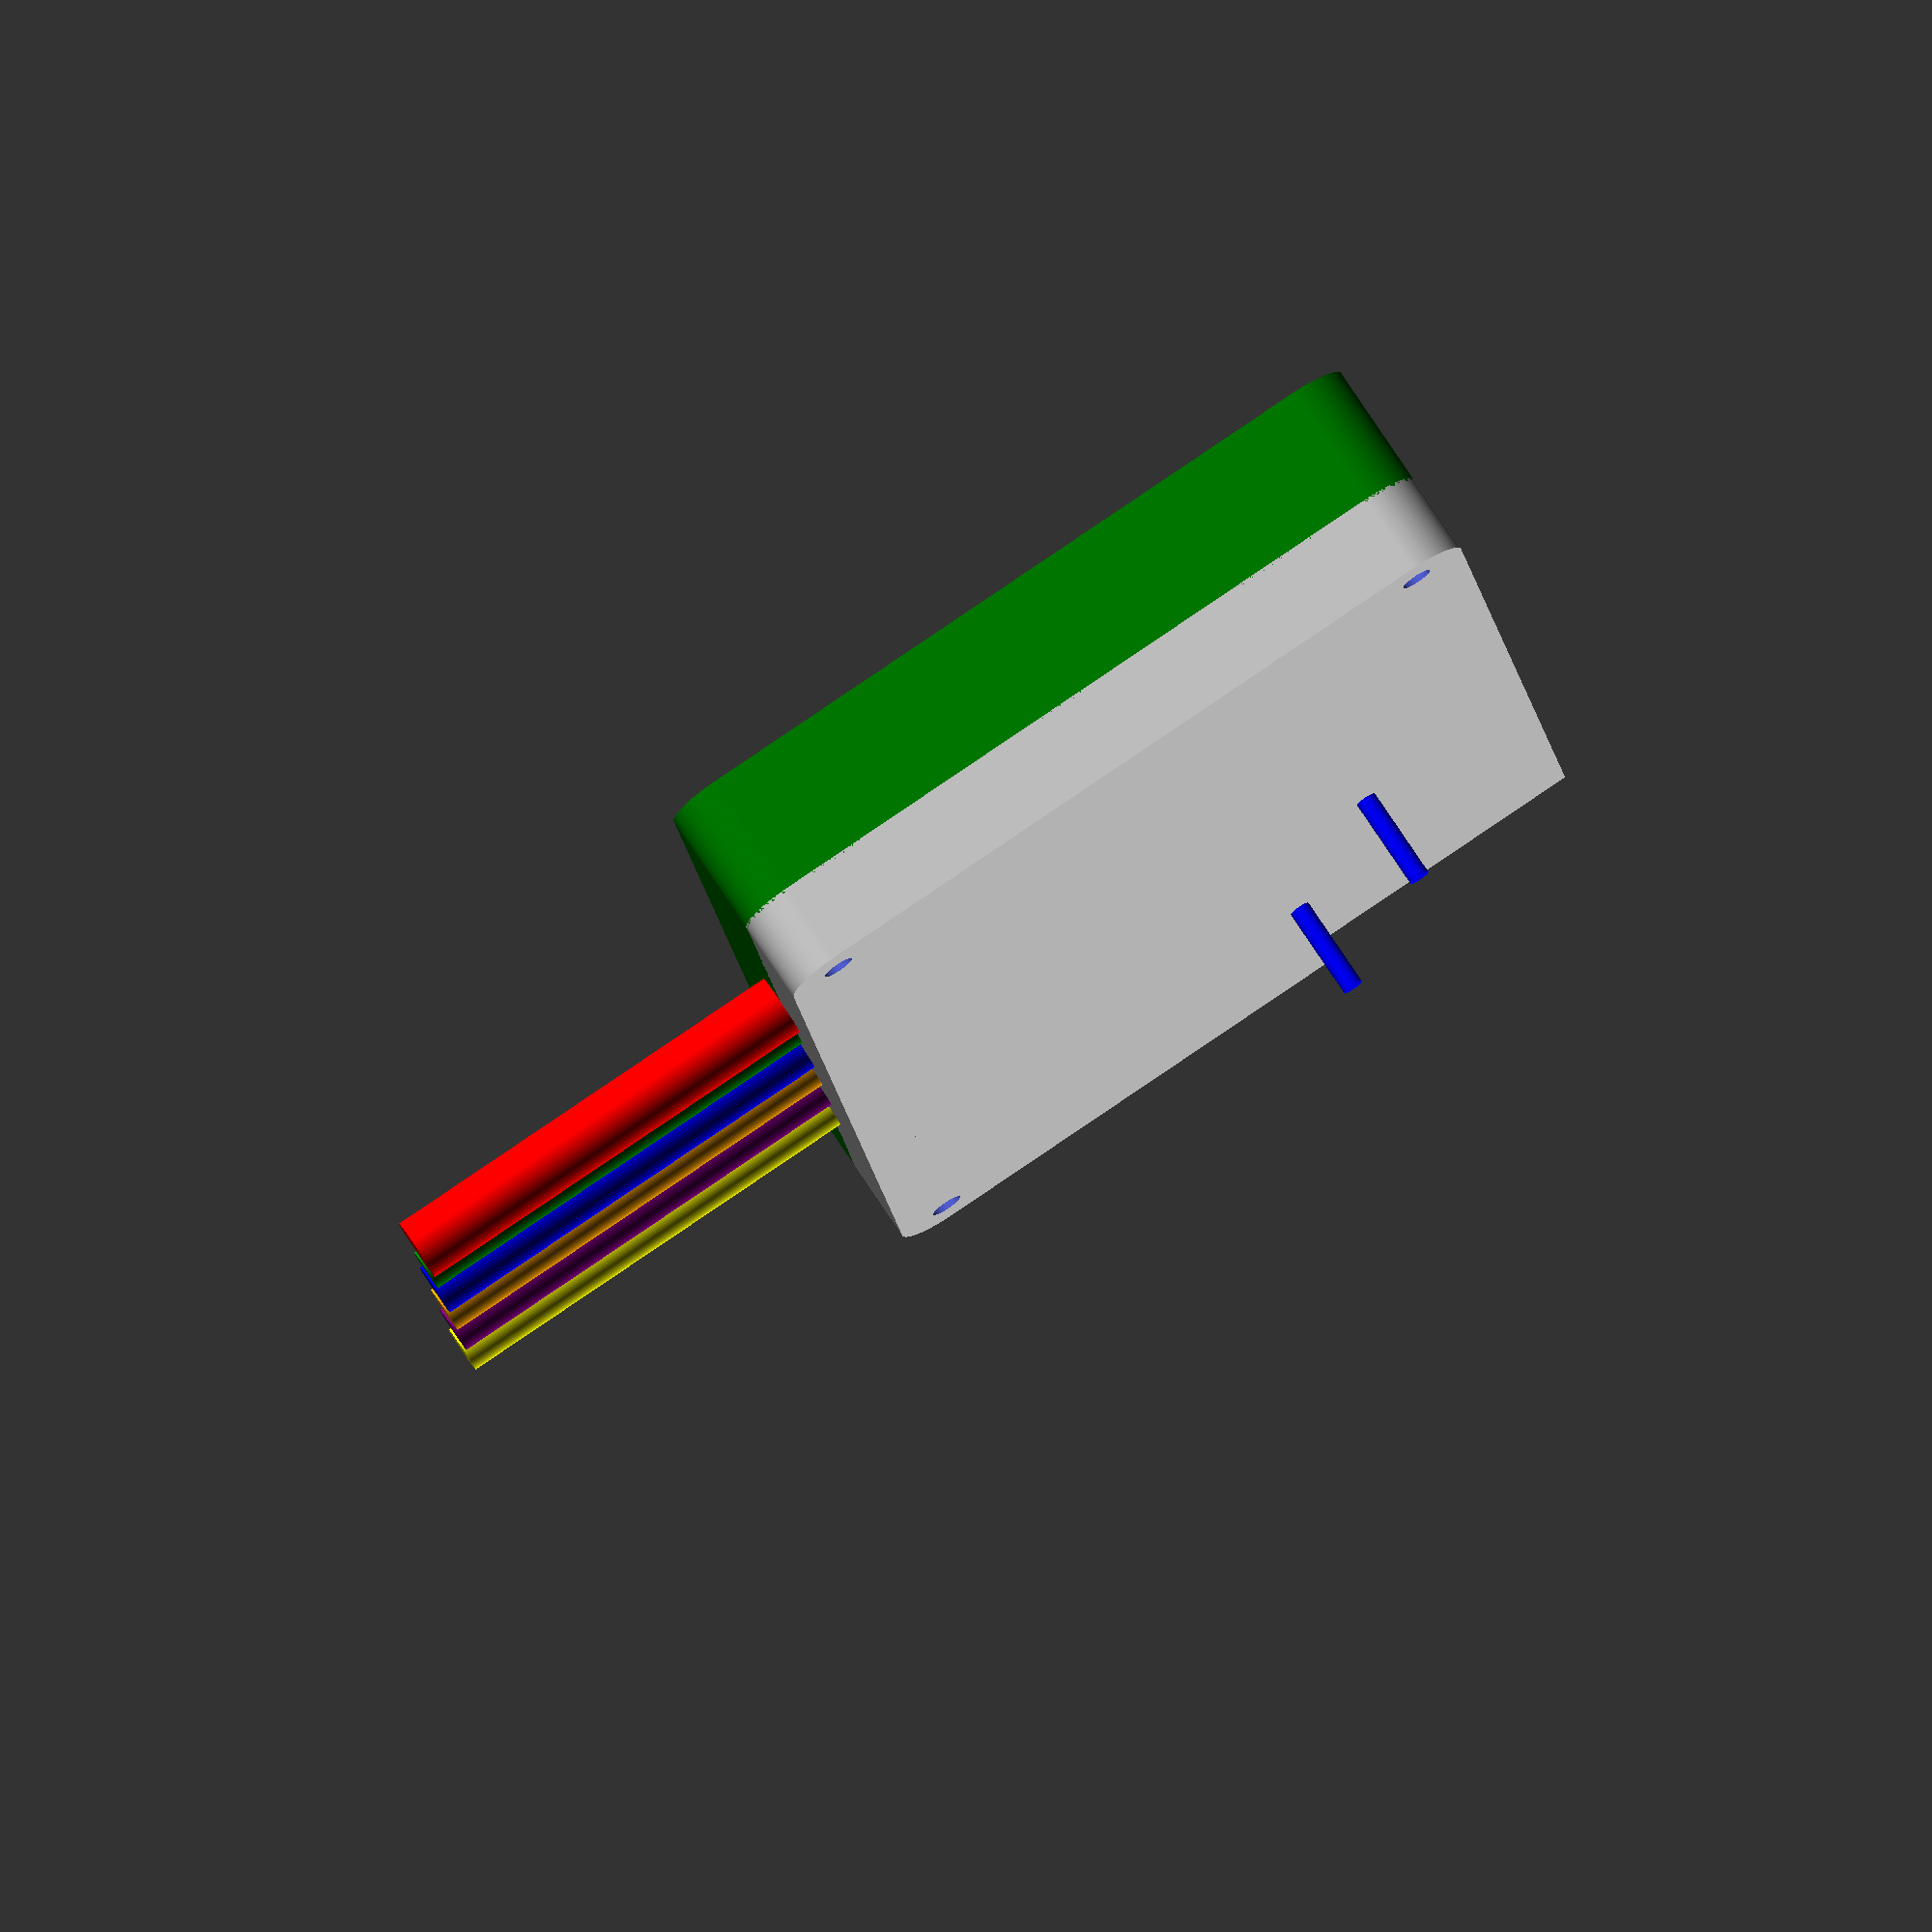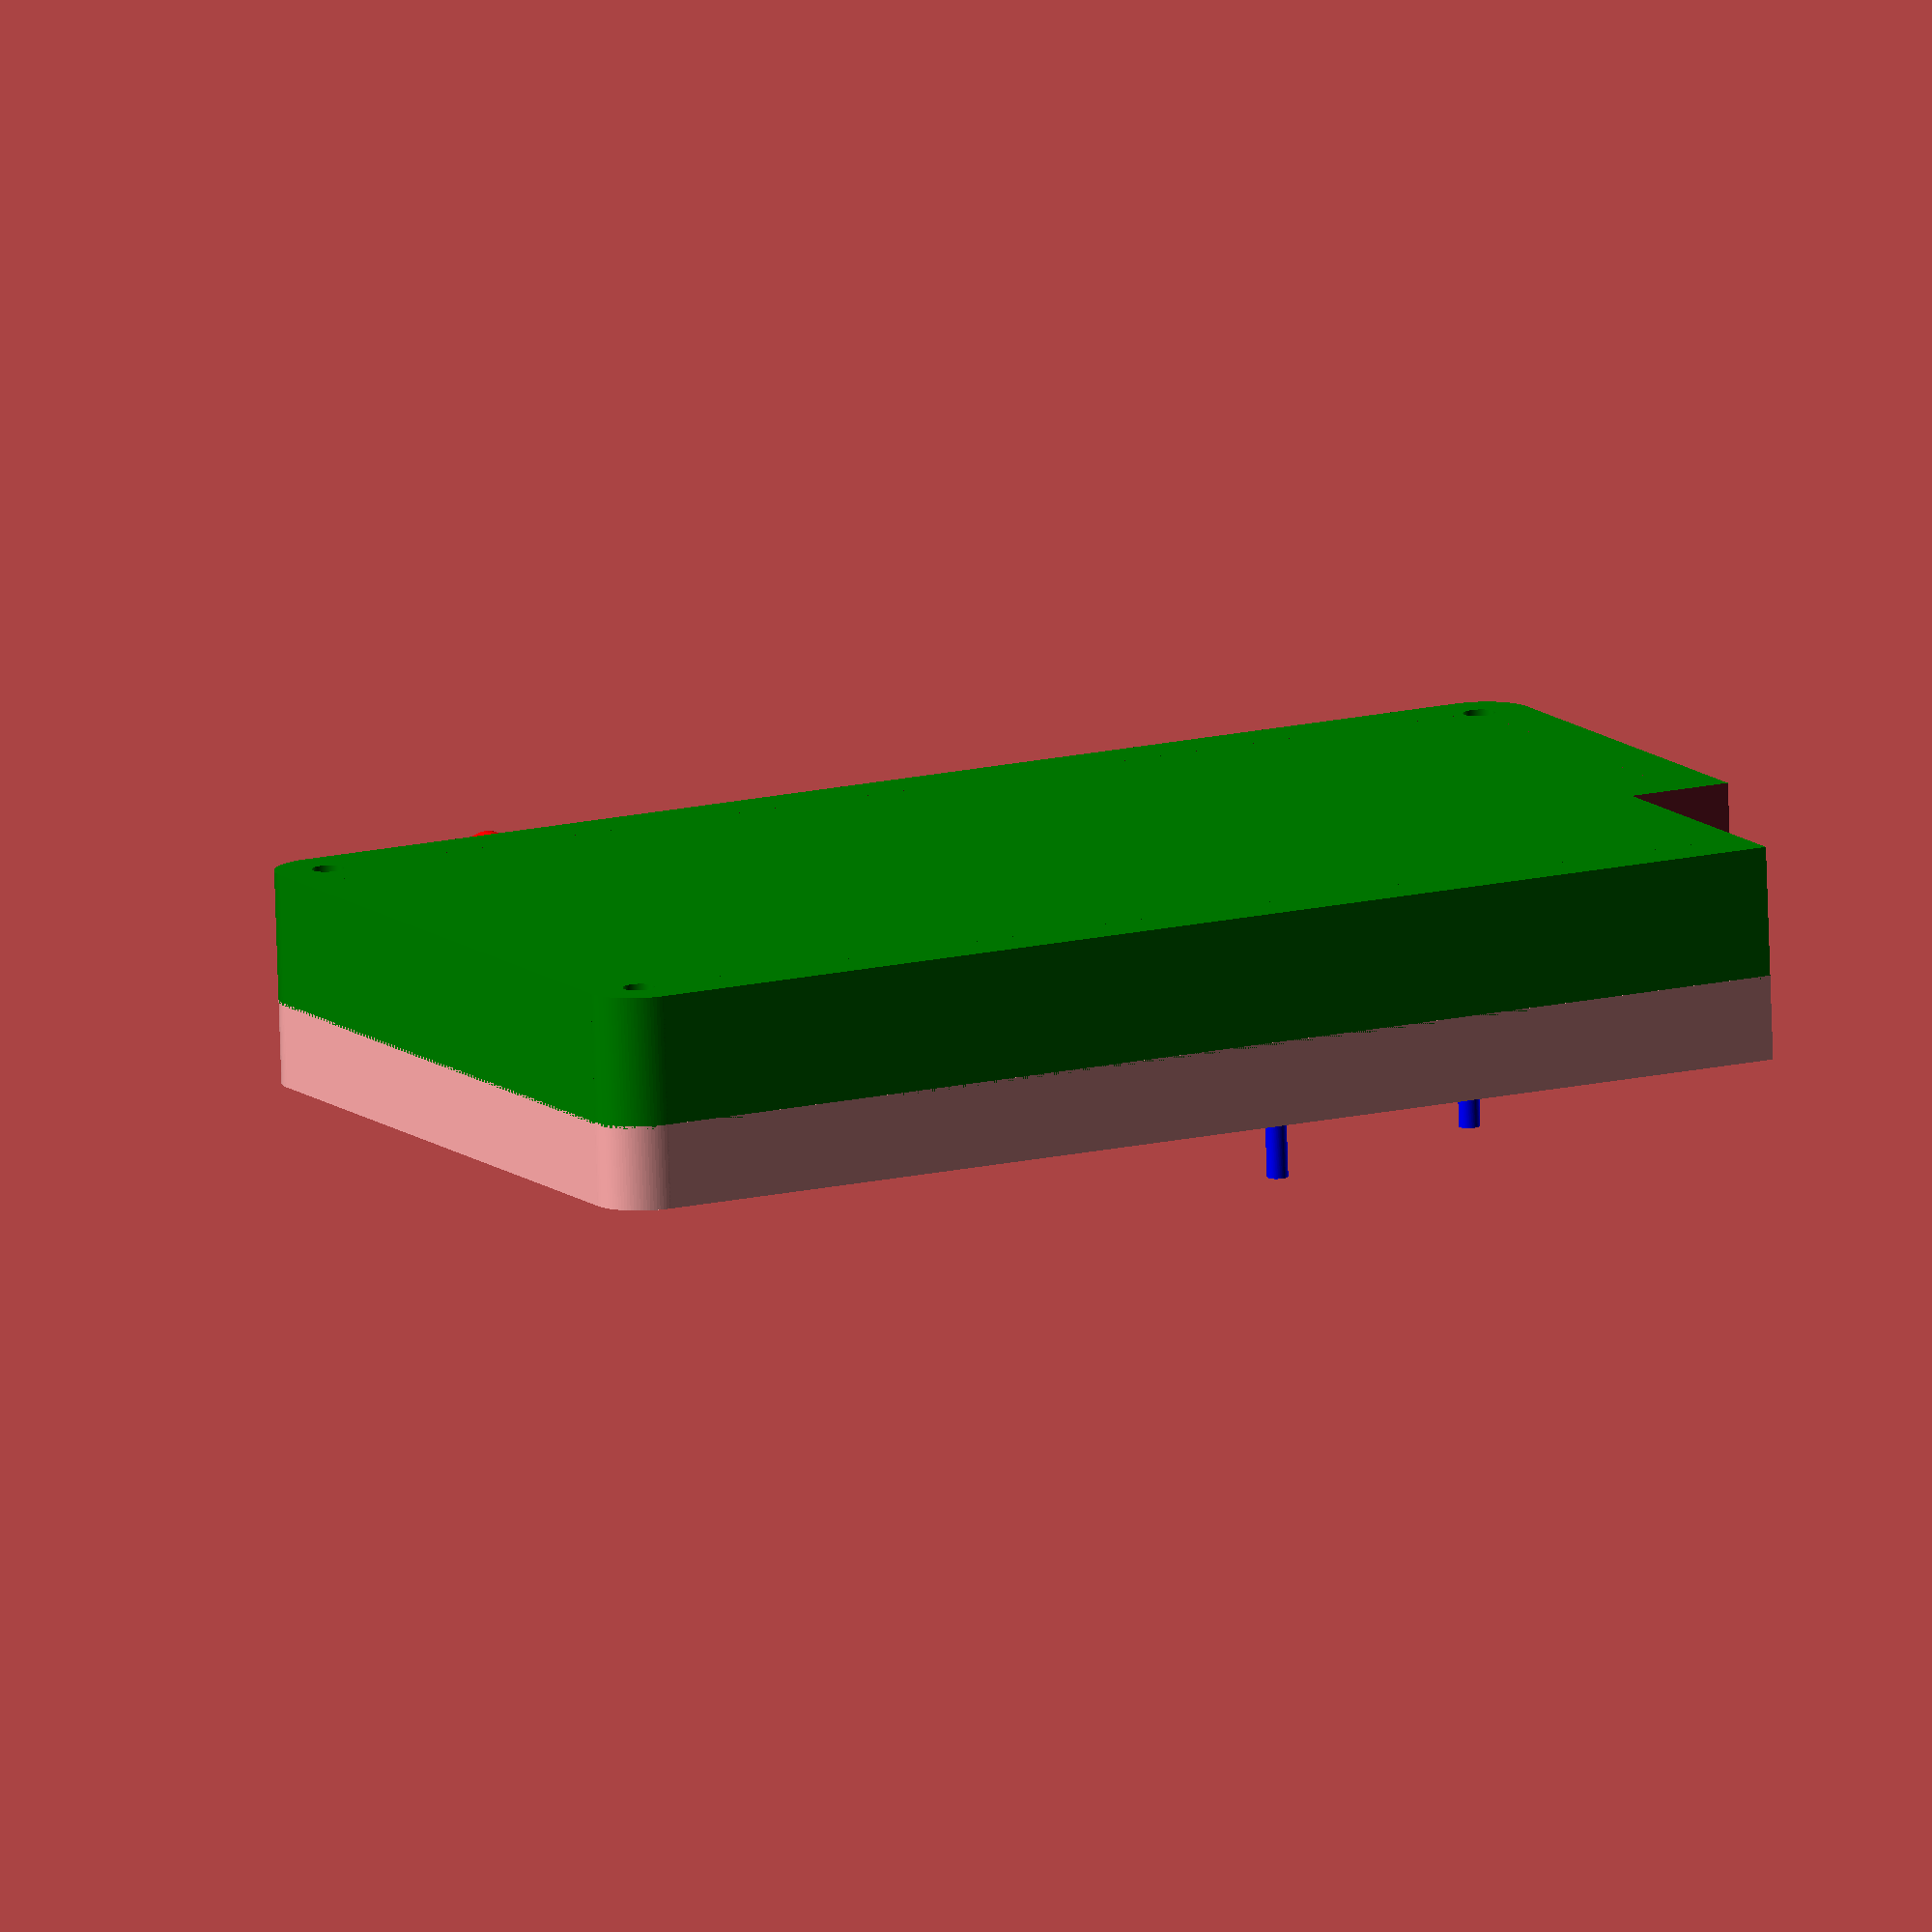
<openscad>
$fn=100;



module cables() {
  translate([75,60,0])
      rotate([0,0,90]) {


    // can cable
    color("red")
    translate([0,0,8]) 
    rotate([0,90,0]) {
        cylinder(d=6, h=50);
        //translate([-2.7,0,15])
        //cube([6,6,15], center=true);
    }
    
    // power
    color("green")
    translate([0,10,8])
    rotate([0,90,0]) {
        cylinder(d=4, h=50);
        //translate([-3,0,15])
        //cube([4,5.4,15], center=true);

    }


    //  ntc + fuel
      color("blue")
    translate([0,20,8])
    rotate([0,90,0]) {
        cylinder(d=5, h=50);
        //translate([-3,0,15])
        //cube([5,5,15], center=true);
    }
     
    //
      color("orange")
    translate([0,30,8])
    rotate([0,90,0]) {
        cylinder(d=4.5, h=50);
        //translate([-3.3,0,15])
        //cube([4.5,4.5,15], center=true);
    }


    //
       color("purple")
   translate([0,40,8])
    rotate([0,90,0]) {
        cylinder(d=4.5, h=50);
        //translate([-3.3,0,15])
        //cube([4.5,4.5,15], center=true);
    }


    // 1 wire
      color("yellow")
    translate([0,50,8])
    rotate([0,90,0]) {
        cylinder(d=4.5, h=50);
        //translate([-3.3,0,15])
        //cube([4.5,4.5,15], center=true);
    }



    }
}

module board() {
    
        translate([11,3,0]) 
        union() {
            cube([97,52,4]);
           // connectors
            color("blue") {
                // serial just for height
                translate([16,24,0])
                cube([12,3,11]);

                translate([6,7,0])
                cube([7.5,15,12]);

                translate([13.5,41,0])
                cube([10,7.5,12]);

                translate([25,41,0])
                cube([15,7.5,12]);

                translate([41,41,0])
                cube([10,7.5,12]);

                translate([52,41,0])
                cube([10,7.5,12]);

                translate([63,41,0])
                cube([10,7.5,12]);
                translate([76,41,0])
                cube([10,7.5,12]);
                translate([87,41,0])
                cube([10,7.5,12]);

                translate([81,16,0])
                cube([7.5,10,12]);

                translate([81,16,0])
                cube([7.5,10,12]);
                
                translate([84,2,0])
                cube([7.5,10,12]);
                

                
                // LED
                translate([42,12,0])
                            cylinder(h=25,d=2);
                translate([17,22,0])
                            cylinder(h=25,d=2);


            }
            cables();


        };
}



module lid(w=130,d=75,h=8,t=5) {
   difference() {
        translate([w/2,d/2-3,12]) 
      difference() {
        union() {
            difference() {
                union() {
                    cube([w-t*2,d,h], center=true);
                    cube([w,d-t*2,h], center=true);
                    translate([w/2-t,d/2-t,0])
                    cylinder(r=t,h=h, center=true);
                    translate([-(w/2-t),d/2-t,0])
                    cylinder(r=t,h=h, center=true);
                    translate([-(w/2-t),-(d/2-t),0])
                    cylinder(r=t,h=h, center=true);
                    translate([w/2-t,-(d/2-t),0])
                    cylinder(r=t,h=h, center=true);
                    

                }
                // inside
                translate([0,0,-8])
                    cube([w-t*2,d-t*2,h+t*2], center=true);
            }
            
            

            
            // fxings
            translate([w/2-t,d/2-t,0])
                    cylinder(r=5,h=h, center=true);
            translate([-(w/2-t),d/2-t,0])
                    cylinder(r=5,h=h, center=true);
            translate([-(w/2-t),-(d/2-t),0])
                    cylinder(r=5,h=h, center=true);
                    translate([w/2-t,-(d/2-t),0])
                    cylinder(r=5,h=h, center=true);
        }
        
            translate([w/2-t,d/2-t,0])
                    cylinder(d=3,h=h+10, center=true);
            translate([-(w/2-t),d/2-t,0])
                    cylinder(d=3,h=h+10, center=true);
            translate([-(w/2-t),-(d/2-t),0])
                    cylinder(d=3,h=h+10, center=true);
                    translate([w/2-t,-(d/2-t),0])
                    cylinder(d=3,h=h+10, center=true);
    }
    



        // led
  
        board();

    }
    
    


}

module case(w=130,d=75,h=12.5,t=5) {
   difference() {
   translate([w/2,d/2-3,2]) 
      difference() {
        union() {
            difference() {
                union() {
                    cube([w-t*2,d,h], center=true);
                    cube([w,d-t*2,h], center=true);
                    translate([w/2-t,d/2-t,0])
                    cylinder(r=t,h=h, center=true);
                    translate([-(w/2-t),d/2-t,0])
                    cylinder(r=t,h=h, center=true);
                    translate([-(w/2-t),-(d/2-t),0])
                    cylinder(r=t,h=h, center=true);
                    translate([w/2-t,-(d/2-t),0])
                    cylinder(r=t,h=h, center=true);
                    

                }
                // inside
                translate([0,0,t])
                    cube([w-t*2,d-t*2,h+t], center=true);
            }
            

            // fxings
            translate([w/2-t,d/2-t,0])
                    cylinder(r=5,h=h, center=true);
            translate([-(w/2-t),d/2-t,0])
                    cylinder(r=5,h=h, center=true);
            translate([-(w/2-t),-(d/2-t),0])
                    cylinder(r=5,h=h, center=true);
                    translate([w/2-t,-(d/2-t),0])
                    cylinder(r=5,h=h, center=true);
        }
        
        translate([w/2-t,d/2-t,0])
                cylinder(d=3,h=h+10, center=true);
        translate([-(w/2-t),d/2-t,0])
                cylinder(d=3,h=h+10, center=true);
        translate([-(w/2-t),-(d/2-t),0])
                cylinder(d=3,h=h+10, center=true);
        translate([w/2-t,-(d/2-t),0])
                cylinder(d=3,h=h+10, center=true);
    }
    board(); 
    }
}





difference() {
    union() {
        board();
        color("green") case();
        lid();
    }

   translate([0,0,0])
   cube([20,50,140], center=true);
}




//board();
//color("green") case();
//lid();

</openscad>
<views>
elev=103.9 azim=84.2 roll=213.5 proj=o view=solid
elev=78.1 azim=26.5 roll=181.9 proj=o view=solid
</views>
